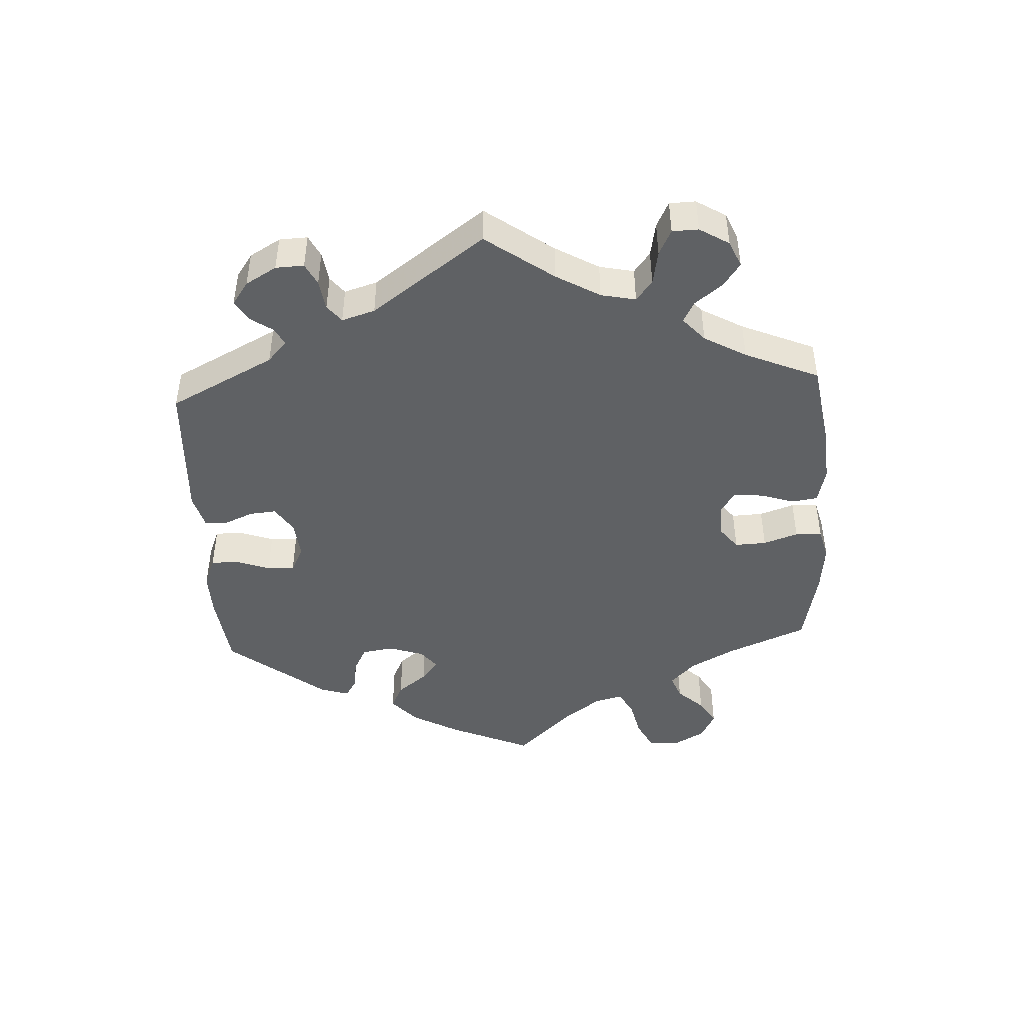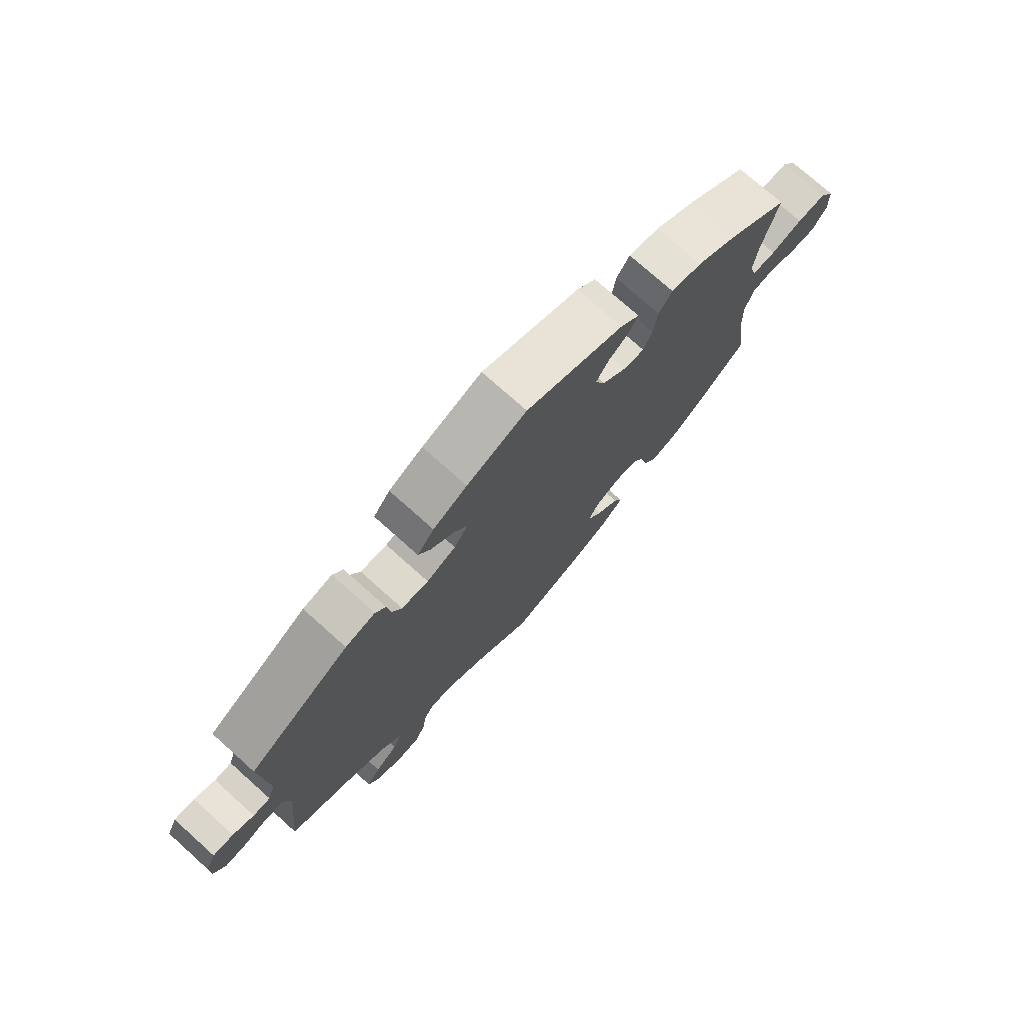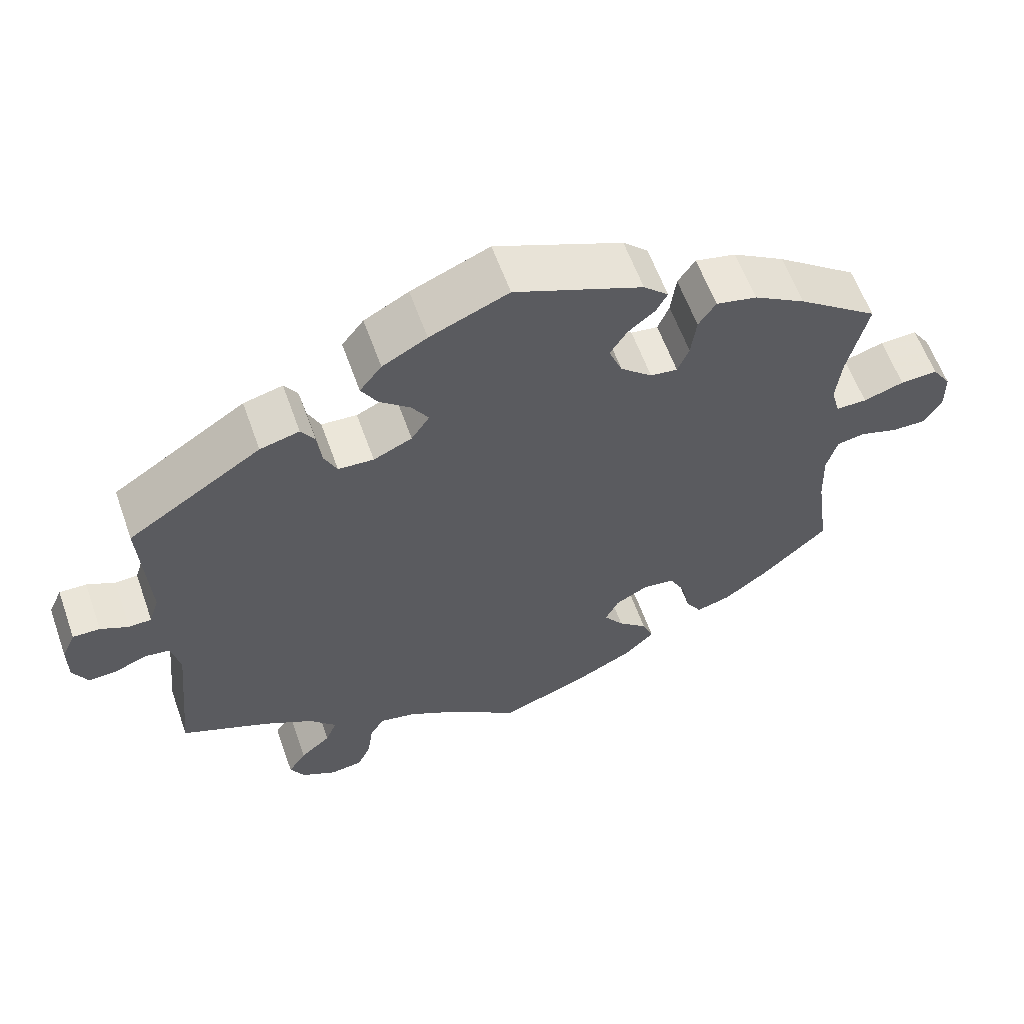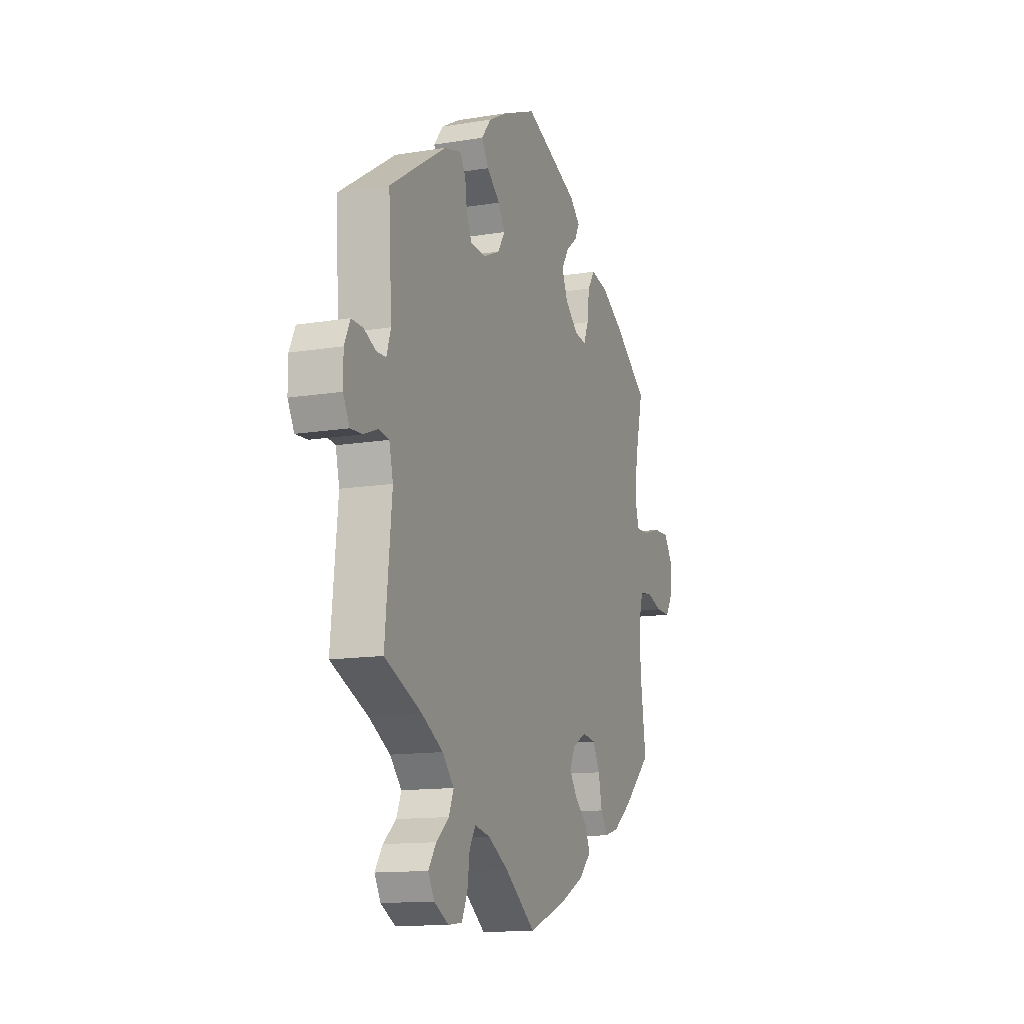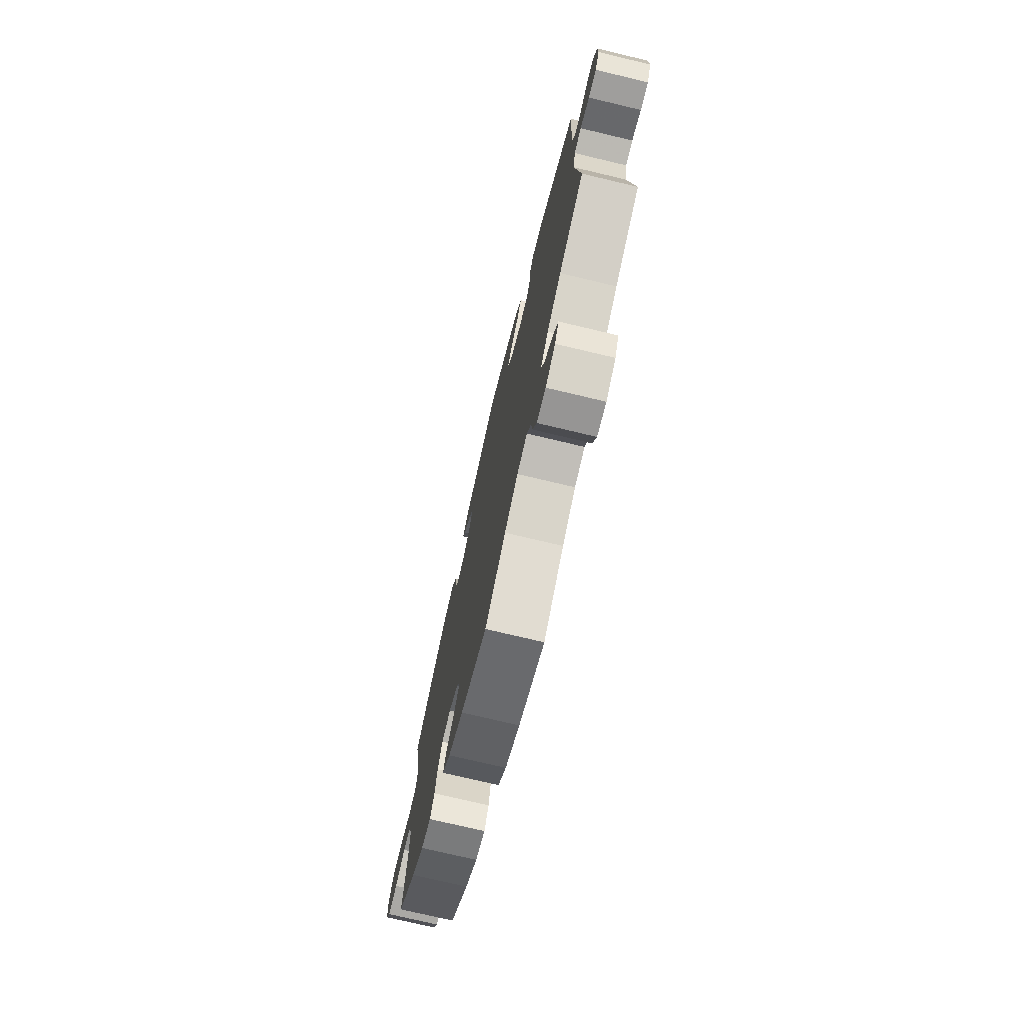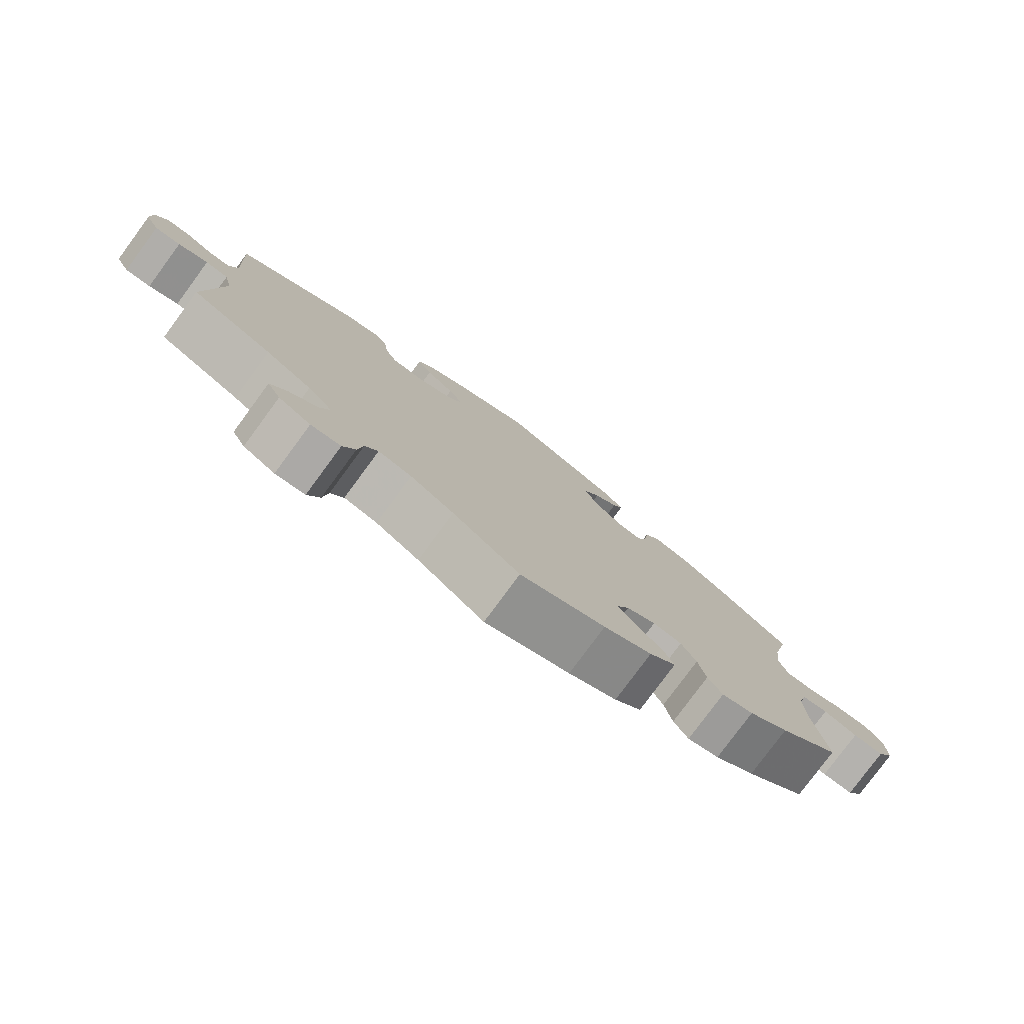
<metadata>
{"format":"obj","ext":"obj","renderer":"f3d","projection":"perspective","resolution":1024,"background":"white","views":[{"elev":-46.1,"azim":123.2,"up":"+Y"},{"elev":75.2,"azim":131.8,"up":"+Z"},{"elev":60.2,"azim":160.4,"up":"+Z"},{"elev":-13.0,"azim":110.7,"up":"+Z"},{"elev":-74.2,"azim":76.6,"up":"+Z"},{"elev":-79.2,"azim":143.6,"up":"+Z"}]}
</metadata>
<code>
v -0.123 0.07 -0.53
v -0.193 0.07 -0.495
v -0.232 0.07 -0.457
v -0.217 0.07 -0.42
v -0.178 0.07 -0.385
v -0.152 0.07 -0.348
v -0.17 0.07 -0.312
v -0.213 0.07 -0.289
v -0.255 0.07 -0.295
v -0.277 0.07 -0.337
v -0.288 0.07 -0.391
v -0.309 0.07 -0.425
v -0.355 0.07 -0.412
v -0.413 0.07 -0.369
v -0.501 0.07 -0.289
v -0.483 0.07 -0.161
v -0.48 0.07 -0.084
v -0.494 0.07 -0.033
v -0.532 0.07 -0.027
v -0.582 0.07 -0.043
v -0.627 0.07 -0.044
v -0.651 0.07 -0.005
v -0.65 0.07 0.049
v -0.625 0.07 0.087
v -0.575 0.07 0.085
v -0.521 0.07 0.068
v -0.48 0.07 0.068
v -0.468 0.07 0.11
v -0.475 0.07 0.177
v -0.501 0.07 0.289
v -0.394 0.07 0.369
v -0.325 0.07 0.411
v -0.271 0.07 0.423
v -0.248 0.07 0.389
v -0.241 0.07 0.334
v -0.226 0.07 0.297
v -0.19 0.07 0.302
v -0.148 0.07 0.339
v -0.13 0.07 0.384
v -0.153 0.07 0.42
v -0.188 0.07 0.448
v -0.203 0.07 0.476
v -0.17 0.07 0.507
v 0 0.07 0.578
v 0.104 0.07 0.535
v 0.163 0.07 0.503
v 0.192 0.07 0.466
v 0.171 0.07 0.43
v 0.13 0.07 0.395
v 0.108 0.07 0.36
v 0.132 0.07 0.324
v 0.183 0.07 0.301
v 0.23 0.07 0.304
v 0.247 0.07 0.34
v 0.253 0.07 0.388
v 0.271 0.07 0.416
v 0.323 0.07 0.403
v 0.5 0.07 0.289
v 0.49 0.07 0.112
v 0.503 0.07 0.071
v 0.533 0.07 0.07
v 0.57 0.07 0.088
v 0.606 0.07 0.089
v 0.624 0.07 0.05
v 0.624 0.07 -0.004
v 0.604 0.07 -0.042
v 0.567 0.07 -0.04
v 0.524 0.07 -0.023
v 0.491 0.07 -0.028
v 0.479 0.07 -0.079
v 0.5 0.07 -0.289
v 0.384 0.07 -0.341
v 0.318 0.07 -0.379
v 0.282 0.07 -0.419
v 0.297 0.07 -0.456
v 0.337 0.07 -0.49
v 0.361 0.07 -0.526
v 0.342 0.07 -0.561
v 0.296 0.07 -0.586
v 0.253 0.07 -0.581
v 0.235 0.07 -0.541
v 0.228 0.07 -0.489
v 0.209 0.07 -0.458
v 0.161 0.07 -0.468
v 0.098 0.07 -0.505
v 0.001 0.07 -0.578
v -0.123 0 -0.53
v -0.193 0 -0.495
v -0.232 0 -0.457
v -0.217 0 -0.42
v -0.178 0 -0.385
v -0.152 0 -0.348
v -0.17 0 -0.312
v -0.213 0 -0.289
v -0.255 0 -0.295
v -0.277 0 -0.337
v -0.288 0 -0.391
v -0.309 0 -0.425
v -0.355 0 -0.412
v -0.413 0 -0.369
v -0.501 0 -0.289
v -0.483 0 -0.161
v -0.48 0 -0.084
v -0.494 0 -0.033
v -0.532 0 -0.027
v -0.582 0 -0.043
v -0.627 0 -0.044
v -0.651 0 -0.005
v -0.65 0 0.049
v -0.625 0 0.087
v -0.575 0 0.085
v -0.521 0 0.068
v -0.48 0 0.068
v -0.468 0 0.11
v -0.475 0 0.177
v -0.501 0 0.289
v -0.394 0 0.369
v -0.325 0 0.411
v -0.271 0 0.423
v -0.248 0 0.389
v -0.241 0 0.334
v -0.226 0 0.297
v -0.19 0 0.302
v -0.148 0 0.339
v -0.13 0 0.384
v -0.153 0 0.42
v -0.188 0 0.448
v -0.203 0 0.476
v -0.17 0 0.507
v 0 0 0.578
v 0.104 0 0.535
v 0.163 0 0.503
v 0.192 0 0.466
v 0.171 0 0.43
v 0.13 0 0.395
v 0.108 0 0.36
v 0.132 0 0.324
v 0.183 0 0.301
v 0.23 0 0.304
v 0.247 0 0.34
v 0.253 0 0.388
v 0.271 0 0.416
v 0.323 0 0.403
v 0.5 0 0.289
v 0.49 0 0.112
v 0.503 0 0.071
v 0.533 0 0.07
v 0.57 0 0.088
v 0.606 0 0.089
v 0.624 0 0.05
v 0.624 0 -0.004
v 0.604 0 -0.042
v 0.567 0 -0.04
v 0.524 0 -0.023
v 0.491 0 -0.028
v 0.479 0 -0.079
v 0.5 0 -0.289
v 0.384 0 -0.341
v 0.318 0 -0.379
v 0.282 0 -0.419
v 0.297 0 -0.456
v 0.337 0 -0.49
v 0.361 0 -0.526
v 0.342 0 -0.561
v 0.296 0 -0.586
v 0.253 0 -0.581
v 0.235 0 -0.541
v 0.228 0 -0.489
v 0.209 0 -0.458
v 0.161 0 -0.468
v 0.098 0 -0.505
v 0.001 0 -0.578
f 85 86 1 2
f 84 85 2 3
f 83 84 3 4
f 79 80 81 82
f 79 82 83
f 78 79 83
f 75 76 77 78
f 75 78 83
f 74 75 83 4
f 70 71 72
f 69 70 72 73
f 65 66 67 68
f 65 68 69
f 64 65 69
f 61 62 63 64
f 60 61 64 69
f 59 60 69 73
f 54 55 56 57
f 53 54 57 58
f 52 53 58 59
f 46 47 48 49
f 46 49 50
f 45 46 50
f 44 45 50
f 43 44 50
f 40 41 42 43
f 39 40 43 50
f 38 39 50 51
f 32 33 34 35
f 32 35 36
f 29 30 31 32
f 28 29 32 36
f 27 28 36 37
f 23 24 25 26
f 23 26 27
f 22 23 27
f 19 20 21 22
f 18 19 22 27
f 17 18 27 37
f 13 14 15 16
f 10 11 12 13
f 9 10 13 16
f 8 9 16 17
f 73 74 4 5
f 59 73 5 6
f 52 59 6 7
f 37 38 51 52
f 17 37 52
f 7 8 17 52
f 88 87 172 171
f 89 88 171 170
f 90 89 170 169
f 168 167 166 165
f 169 168 165
f 169 165 164
f 164 163 162 161
f 169 164 161
f 90 169 161 160
f 158 157 156
f 159 158 156 155
f 154 153 152 151
f 155 154 151
f 155 151 150
f 150 149 148 147
f 155 150 147 146
f 159 155 146 145
f 143 142 141 140
f 144 143 140 139
f 145 144 139 138
f 135 134 133 132
f 136 135 132
f 136 132 131
f 136 131 130
f 136 130 129
f 129 128 127 126
f 136 129 126 125
f 137 136 125 124
f 121 120 119 118
f 122 121 118
f 118 117 116 115
f 122 118 115 114
f 123 122 114 113
f 112 111 110 109
f 113 112 109
f 113 109 108
f 108 107 106 105
f 113 108 105 104
f 123 113 104 103
f 102 101 100 99
f 99 98 97 96
f 102 99 96 95
f 103 102 95 94
f 91 90 160 159
f 92 91 159 145
f 93 92 145 138
f 138 137 124 123
f 138 123 103
f 138 103 94 93
f 1 87 88 2
f 2 88 89 3
f 3 89 90 4
f 4 90 91 5
f 5 91 92 6
f 6 92 93 7
f 7 93 94 8
f 8 94 95 9
f 9 95 96 10
f 10 96 97 11
f 11 97 98 12
f 12 98 99 13
f 13 99 100 14
f 14 100 101 15
f 15 101 102 16
f 16 102 103 17
f 17 103 104 18
f 18 104 105 19
f 19 105 106 20
f 20 106 107 21
f 21 107 108 22
f 22 108 109 23
f 23 109 110 24
f 24 110 111 25
f 25 111 112 26
f 26 112 113 27
f 27 113 114 28
f 28 114 115 29
f 29 115 116 30
f 30 116 117 31
f 31 117 118 32
f 32 118 119 33
f 33 119 120 34
f 34 120 121 35
f 35 121 122 36
f 36 122 123 37
f 37 123 124 38
f 38 124 125 39
f 39 125 126 40
f 40 126 127 41
f 41 127 128 42
f 42 128 129 43
f 43 129 130 44
f 44 130 131 45
f 45 131 132 46
f 46 132 133 47
f 47 133 134 48
f 48 134 135 49
f 49 135 136 50
f 50 136 137 51
f 51 137 138 52
f 52 138 139 53
f 53 139 140 54
f 54 140 141 55
f 55 141 142 56
f 56 142 143 57
f 57 143 144 58
f 58 144 145 59
f 59 145 146 60
f 60 146 147 61
f 61 147 148 62
f 62 148 149 63
f 63 149 150 64
f 64 150 151 65
f 65 151 152 66
f 66 152 153 67
f 67 153 154 68
f 68 154 155 69
f 69 155 156 70
f 70 156 157 71
f 71 157 158 72
f 72 158 159 73
f 73 159 160 74
f 74 160 161 75
f 75 161 162 76
f 76 162 163 77
f 77 163 164 78
f 78 164 165 79
f 79 165 166 80
f 80 166 167 81
f 81 167 168 82
f 82 168 169 83
f 83 169 170 84
f 84 170 171 85
f 85 171 172 86
f 86 172 87 1

</code>
